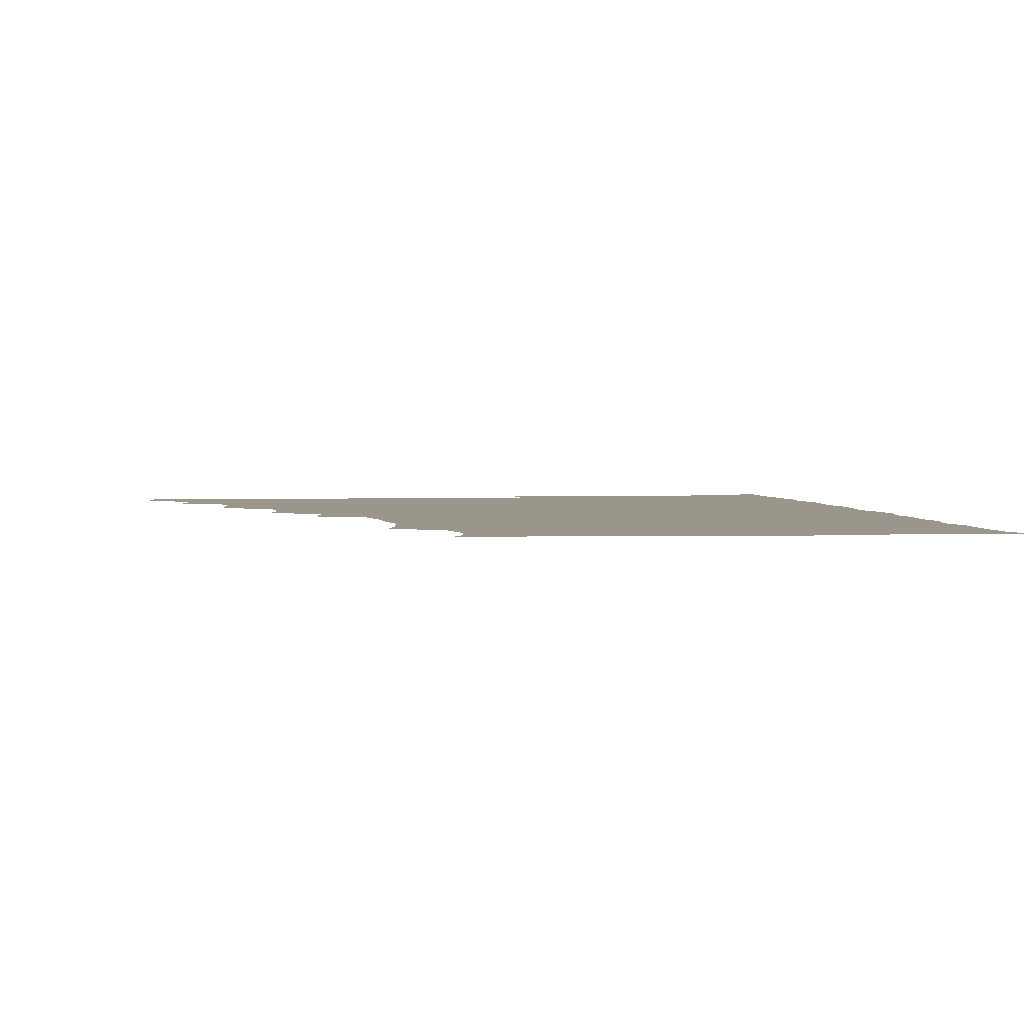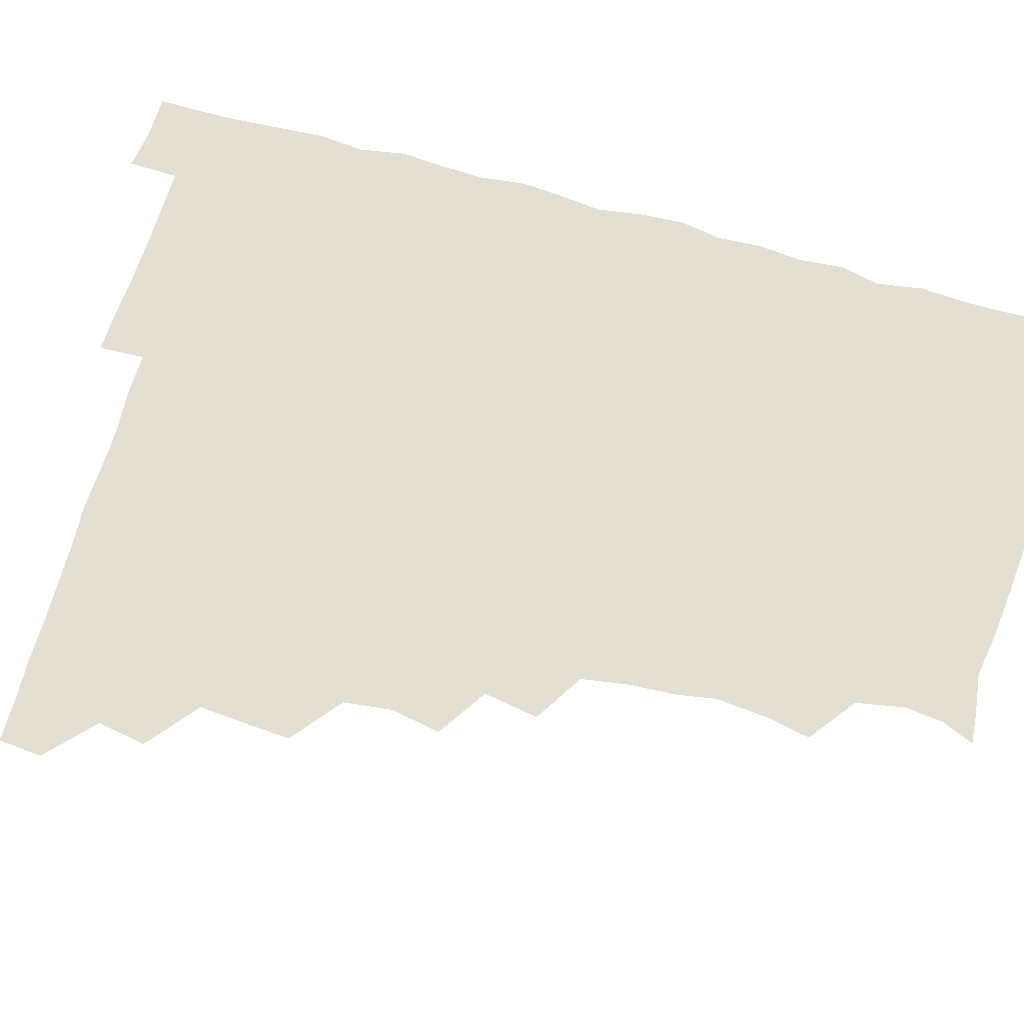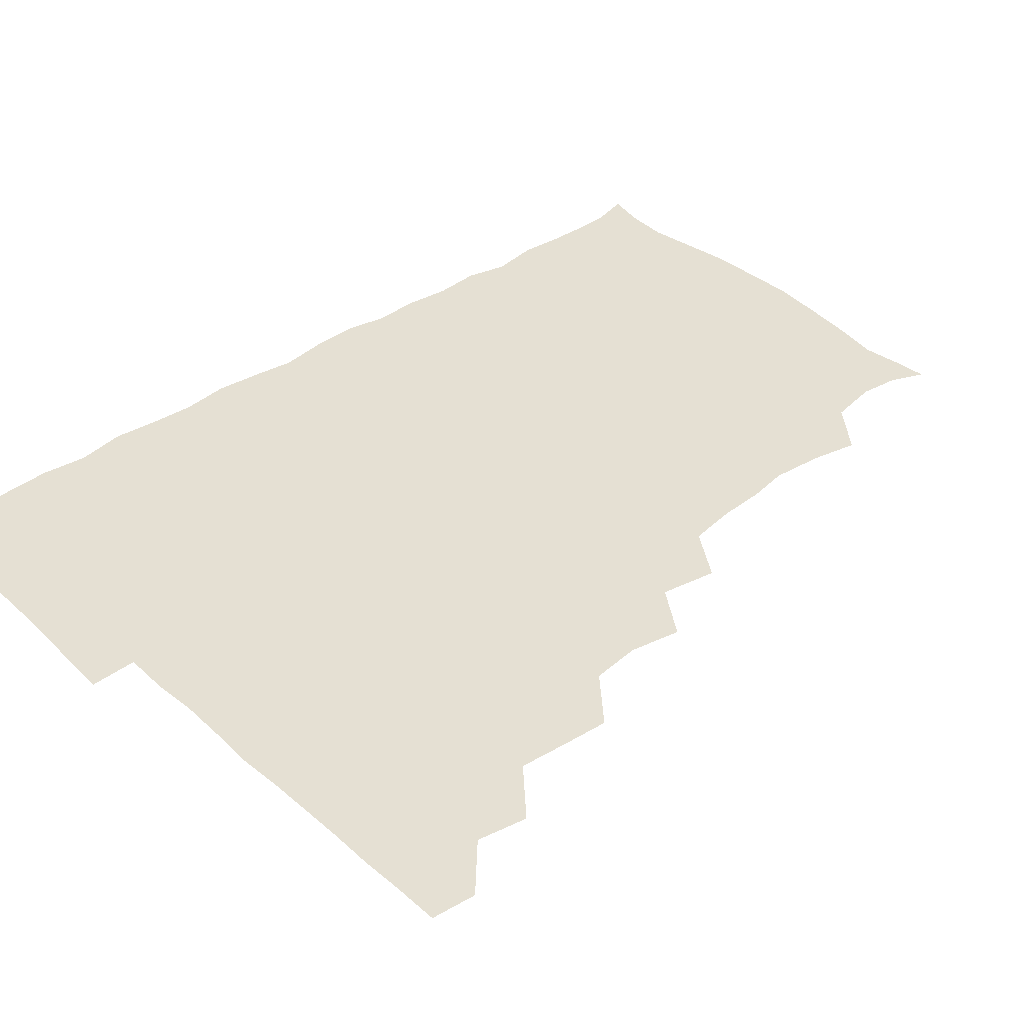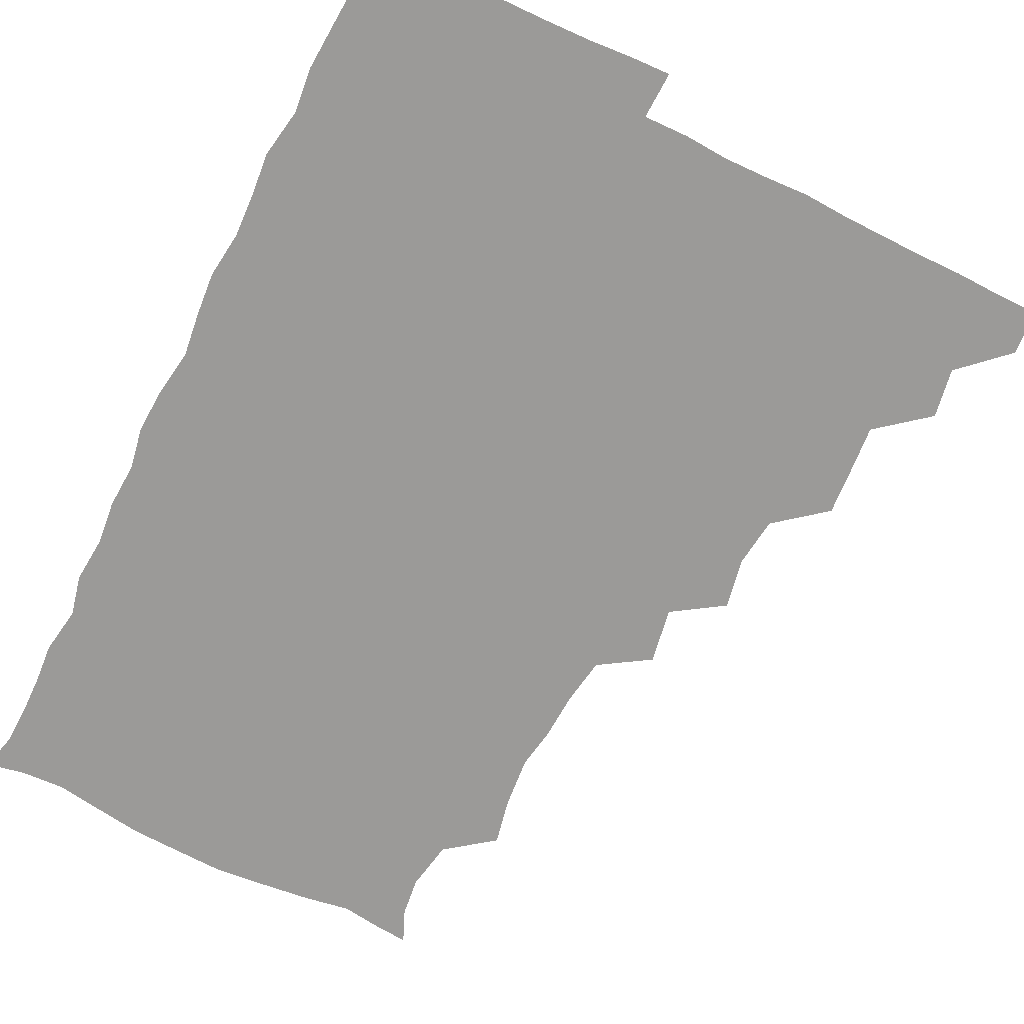
<metadata>
{"format":"obj","ext":"obj","renderer":"f3d","projection":"perspective","resolution":1024,"background":"white","views":[{"elev":2.3,"azim":-7.1,"up":"+Z"},{"elev":67.1,"azim":-74.1,"up":"+Z"},{"elev":37.9,"azim":-131.4,"up":"+Z"},{"elev":-69.4,"azim":153.9,"up":"+Z"}]}
</metadata>
<code>
v 464.9 495.3 0
v 466.2 510.4 0
v 478.4 463.2 0
v 481.3 480.1 0
v 481.6 495.6 0
v 481.7 510.5 0
v 493.7 416.6 0
v 494.7 431.4 0
v 496 448.9 0
v 496.6 465.6 0
v 497.4 480.8 0
v 496.7 495.9 0
v 496.1 511 0
v 509.8 368.5 0
v 513 385.8 0
v 511 402.7 0
v 513.1 421.5 0
v 512.3 436.6 0
v 512.8 451.9 0
v 513.4 467 0
v 512.2 481.1 0
v 511.9 495.6 0
v 511.2 510.8 0
v 523.9 338 0
v 527.2 357.1 0
v 527.4 374.8 0
v 527.7 391 0
v 527.4 406.7 0
v 526.5 420.8 0
v 526.1 435.4 0
v 527 451.5 0
v 527.2 466.5 0
v 526.8 481 0
v 526.5 495.8 0
v 526.1 511.1 0
v 542.2 247.4 0
v 545.3 263 0
v 547 280.9 0
v 544.6 294.6 0
v 543.8 310.8 0
v 541.2 327.1 0
v 541.7 345.1 0
v 542.2 360.8 0
v 541.9 376.2 0
v 542.3 392.3 0
v 541.6 406.3 0
v 541.4 421.2 0
v 542.2 437.1 0
v 541.7 451.4 0
v 542.2 466.3 0
v 541.4 481.2 0
v 541.3 495.9 0
v 540.9 511.4 0
v 555.3 193.8 0
v 560 205 0
v 561.6 218.3 0
v 558.5 235.1 0
v 558.6 253.3 0
v 558.9 269.2 0
v 558.6 284.3 0
v 558.7 300.5 0
v 557.2 314.8 0
v 557.2 331.3 0
v 556.3 345.6 0
v 557.1 362.3 0
v 557.2 377.5 0
v 555.9 390.9 0
v 556.9 407.3 0
v 557.1 422.4 0
v 556.7 436.9 0
v 557.2 452 0
v 556.5 466.4 0
v 557 480.9 0
v 556.4 495.7 0
v 555.4 512.2 0
v 565.5 194.7 0
v 569.9 205.7 0
v 574.1 226 0
v 573.4 241.9 0
v 573.5 257.4 0
v 572.1 270.2 0
v 572.3 286.2 0
v 572.9 303.9 0
v 573 317.7 0
v 571.9 332.3 0
v 572.2 347.7 0
v 571.5 361.8 0
v 572.1 378.5 0
v 572.1 392.8 0
v 571.2 406.4 0
v 571.9 422.8 0
v 571.8 437.2 0
v 571.7 451.7 0
v 571.4 466.2 0
v 571.7 480.7 0
v 571.1 495.9 0
v 570.4 511.5 0
v 580.1 196.7 0
v 586.5 213.6 0
v 587.5 227.1 0
v 587.3 242.6 0
v 587.3 258.7 0
v 587 273.1 0
v 587.5 287.7 0
v 586.7 301.6 0
v 587.1 319.9 0
v 586.5 331.6 0
v 586.8 347.8 0
v 586.5 362.3 0
v 586.3 376.8 0
v 586.7 392.9 0
v 586.3 406.9 0
v 586.3 421.7 0
v 586.5 436.9 0
v 586.3 451.4 0
v 586.4 466.2 0
v 586.4 481 0
v 586 496.1 0
v 585.8 511.2 0
v 595.9 194.1 0
v 600.9 212.7 0
v 602 228.8 0
v 602 243.3 0
v 601.8 256.8 0
v 600.9 270.3 0
v 601.1 288.4 0
v 602.3 303.6 0
v 601.3 317.4 0
v 601.4 332.2 0
v 601.5 348.5 0
v 601.4 363 0
v 601.3 377.1 0
v 601.3 392.5 0
v 601.5 407.7 0
v 601.4 422.1 0
v 601.4 437 0
v 601.3 451.4 0
v 601.4 466.2 0
v 601.7 480.8 0
v 601.6 495.4 0
v 600.7 512.1 0
v 613.2 192.3 0
v 616 213 0
v 616.7 228 0
v 616 243.1 0
v 616.6 259.4 0
v 616.6 274.4 0
v 616.3 286.3 0
v 616 305 0
v 616.1 317.5 0
v 616.3 333.5 0
v 616.1 347.9 0
v 616.1 362.1 0
v 616.1 378.2 0
v 616.1 392.9 0
v 616.1 407.6 0
v 616.2 422.1 0
v 616 436.5 0
v 616.2 451.4 0
v 616.7 466.5 0
v 616.7 480.7 0
v 616.5 495.4 0
v 616.2 511.8 0
v 615.6 527.8 0
v 630.5 190.7 0
v 630.6 212 0
v 630.7 230.5 0
v 631.1 243.5 0
v 631.3 259.5 0
v 630.9 272.6 0
v 631.4 288.6 0
v 630.8 303 0
v 630.7 318.1 0
v 630.7 334 0
v 630.9 347.1 0
v 630.8 362.9 0
v 630.8 377.8 0
v 630.8 392.6 0
v 630.7 407.3 0
v 631 423.5 0
v 631 437.1 0
v 631.1 451.5 0
v 631.2 466.5 0
v 631.3 480.9 0
v 631.3 495.5 0
v 630.9 511.2 0
v 629.2 527.3 0
v 647.2 191.3 0
v 645.8 213.4 0
v 646.2 227.4 0
v 645.5 242.5 0
v 645.5 259.2 0
v 645.5 273.3 0
v 645.7 289.1 0
v 645.4 304.2 0
v 645.8 317.1 0
v 645.3 333 0
v 645.4 348.4 0
v 645.5 362.7 0
v 645.5 377.8 0
v 645.4 392.5 0
v 645.3 408.6 0
v 645.6 422.6 0
v 645.7 437 0
v 645.8 451.7 0
v 645.9 466.8 0
v 646 481.1 0
v 646.1 495.7 0
v 646.8 509.4 0
v 644.3 526.2 0
v 664.2 192.1 0
v 661 211.6 0
v 660.2 229.2 0
v 660.5 242.3 0
v 659.4 259.6 0
v 660.4 272.3 0
v 659.5 289.8 0
v 659.8 303.9 0
v 660.2 317.8 0
v 659.8 333.3 0
v 659.6 348.6 0
v 660.5 362.1 0
v 660.2 377.6 0
v 660.7 391.3 0
v 659.9 408.1 0
v 660.1 422.5 0
v 660.7 436.4 0
v 660.4 452 0
v 660.4 466.9 0
v 660.8 481.2 0
v 660.9 495.8 0
v 660.9 510.2 0
v 660 525.7 0
v 680.4 194.5 0
v 676.2 212.1 0
v 674.8 228.4 0
v 674.8 243.5 0
v 674.5 257.9 0
v 674.4 273.3 0
v 673.8 289.2 0
v 673.7 304.1 0
v 674.7 317.7 0
v 674.1 333.6 0
v 675 347.2 0
v 674.8 362.1 0
v 674.2 378.3 0
v 674.9 392.1 0
v 673.9 408.6 0
v 674.6 422.5 0
v 674.8 437.3 0
v 675.4 451.6 0
v 675.1 466.7 0
v 675.1 481.8 0
v 675.6 496.1 0
v 675.7 510.8 0
v 675.8 525.5 0
v 695.7 196.9 0
v 691.9 211.4 0
v 689.8 227.1 0
v 688.7 243.5 0
v 688.3 258.6 0
v 688.6 272.9 0
v 688.1 288.4 0
v 689.3 301.7 0
v 687.9 318.9 0
v 689 332.6 0
v 688.5 348.2 0
v 689 362.2 0
v 688.3 378 0
v 689.1 392.3 0
v 689 407.4 0
v 689.1 422.2 0
v 688.8 437.4 0
v 689.9 451.5 0
v 689 467.5 0
v 689.7 481.6 0
v 689.9 496.2 0
v 690.6 510.7 0
v 691.1 525.3 0
v 691.6 542.8 0
v 710.4 196.1 0
v 706.4 210.1 0
v 705 224.7 0
v 704.6 239.5 0
v 702.7 256.3 0
v 703 270.4 0
v 703.1 286.2 0
v 702.5 301.4 0
v 703.2 316.1 0
v 703.7 330.6 0
v 704.9 345.3 0
v 703.2 361.2 0
v 703.3 375.6 0
v 704.8 390 0
v 704 405.9 0
v 704.9 419.9 0
v 703.1 436.6 0
v 705.1 450.4 0
v 703.3 466.7 0
v 703.5 481.4 0
v 704.6 495.7 0
v 705.2 510.6 0
v 704.9 525.2 0
v 705.8 540.7 0
v 723.4 193.6 0
v 720 206.6 0
v 719.6 219.6 0
v 719.9 233.1 0
v 720.9 246.7 0
v 718.4 262.9 0
v 721.6 276.7 0
v 720.3 292.6 0
v 721.9 307.6 0
v 721.1 323.3 0
v 723.7 337.6 0
v 723 352.7 0
v 720.5 369.2 0
v 722.3 384.3 0
v 723.6 399.3 0
v 721.7 415.2 0
v 722.5 430.8 0
v 723.8 445.2 0
v 720.9 462.2 0
v 722.6 477.6 0
v 721.7 493.5 0
v 720.6 510.1 0
v 720.5 525.6 0
v 720.8 540.6 0
f 4 5 1
f 1 5 2
f 5 6 2
f 9 10 3
f 3 10 4
f 10 11 4
f 4 11 5
f 11 12 5
f 5 12 6
f 12 13 6
f 16 17 7
f 7 17 8
f 17 18 8
f 8 18 9
f 18 19 9
f 9 19 10
f 19 20 10
f 10 20 11
f 20 21 11
f 11 21 12
f 21 22 12
f 12 22 13
f 22 23 13
f 25 26 14
f 14 26 15
f 26 27 15
f 15 27 16
f 27 28 16
f 16 28 17
f 28 29 17
f 17 29 18
f 29 30 18
f 18 30 19
f 30 31 19
f 19 31 20
f 31 32 20
f 20 32 21
f 32 33 21
f 21 33 22
f 33 34 22
f 22 34 23
f 34 35 23
f 41 42 24
f 24 42 25
f 42 43 25
f 25 43 26
f 43 44 26
f 26 44 27
f 44 45 27
f 27 45 28
f 45 46 28
f 28 46 29
f 46 47 29
f 29 47 30
f 47 48 30
f 30 48 31
f 48 49 31
f 31 49 32
f 49 50 32
f 32 50 33
f 50 51 33
f 33 51 34
f 51 52 34
f 34 52 35
f 52 53 35
f 57 58 36
f 36 58 37
f 58 59 37
f 37 59 38
f 59 60 38
f 38 60 39
f 60 61 39
f 39 61 40
f 61 62 40
f 40 62 41
f 62 63 41
f 41 63 42
f 63 64 42
f 42 64 43
f 64 65 43
f 43 65 44
f 65 66 44
f 44 66 45
f 66 67 45
f 45 67 46
f 67 68 46
f 46 68 47
f 68 69 47
f 47 69 48
f 69 70 48
f 48 70 49
f 70 71 49
f 49 71 50
f 71 72 50
f 50 72 51
f 72 73 51
f 51 73 52
f 73 74 52
f 52 74 53
f 74 75 53
f 54 76 55
f 76 77 55
f 55 77 56
f 77 78 56
f 56 78 57
f 78 79 57
f 57 79 58
f 79 80 58
f 58 80 59
f 80 81 59
f 59 81 60
f 81 82 60
f 60 82 61
f 82 83 61
f 61 83 62
f 83 84 62
f 62 84 63
f 84 85 63
f 63 85 64
f 85 86 64
f 64 86 65
f 86 87 65
f 65 87 66
f 87 88 66
f 66 88 67
f 88 89 67
f 67 89 68
f 89 90 68
f 68 90 69
f 90 91 69
f 69 91 70
f 91 92 70
f 70 92 71
f 92 93 71
f 71 93 72
f 93 94 72
f 72 94 73
f 94 95 73
f 73 95 74
f 95 96 74
f 74 96 75
f 96 97 75
f 76 98 77
f 98 99 77
f 77 99 78
f 99 100 78
f 78 100 79
f 100 101 79
f 79 101 80
f 101 102 80
f 80 102 81
f 102 103 81
f 81 103 82
f 103 104 82
f 82 104 83
f 104 105 83
f 83 105 84
f 105 106 84
f 84 106 85
f 106 107 85
f 85 107 86
f 107 108 86
f 86 108 87
f 108 109 87
f 87 109 88
f 109 110 88
f 88 110 89
f 110 111 89
f 89 111 90
f 111 112 90
f 90 112 91
f 112 113 91
f 91 113 92
f 113 114 92
f 92 114 93
f 114 115 93
f 93 115 94
f 115 116 94
f 94 116 95
f 116 117 95
f 95 117 96
f 117 118 96
f 96 118 97
f 118 119 97
f 98 120 99
f 120 121 99
f 99 121 100
f 121 122 100
f 100 122 101
f 122 123 101
f 101 123 102
f 123 124 102
f 102 124 103
f 124 125 103
f 103 125 104
f 125 126 104
f 104 126 105
f 126 127 105
f 105 127 106
f 127 128 106
f 106 128 107
f 128 129 107
f 107 129 108
f 129 130 108
f 108 130 109
f 130 131 109
f 109 131 110
f 131 132 110
f 110 132 111
f 132 133 111
f 111 133 112
f 133 134 112
f 112 134 113
f 134 135 113
f 113 135 114
f 135 136 114
f 114 136 115
f 136 137 115
f 115 137 116
f 137 138 116
f 116 138 117
f 138 139 117
f 117 139 118
f 139 140 118
f 118 140 119
f 140 141 119
f 120 142 121
f 142 143 121
f 121 143 122
f 143 144 122
f 122 144 123
f 144 145 123
f 123 145 124
f 145 146 124
f 124 146 125
f 146 147 125
f 125 147 126
f 147 148 126
f 126 148 127
f 148 149 127
f 127 149 128
f 149 150 128
f 128 150 129
f 150 151 129
f 129 151 130
f 151 152 130
f 130 152 131
f 152 153 131
f 131 153 132
f 153 154 132
f 132 154 133
f 154 155 133
f 133 155 134
f 155 156 134
f 134 156 135
f 156 157 135
f 135 157 136
f 157 158 136
f 136 158 137
f 158 159 137
f 137 159 138
f 159 160 138
f 138 160 139
f 160 161 139
f 139 161 140
f 161 162 140
f 140 162 141
f 162 163 141
f 142 165 143
f 165 166 143
f 143 166 144
f 166 167 144
f 144 167 145
f 167 168 145
f 145 168 146
f 168 169 146
f 146 169 147
f 169 170 147
f 147 170 148
f 170 171 148
f 148 171 149
f 171 172 149
f 149 172 150
f 172 173 150
f 150 173 151
f 173 174 151
f 151 174 152
f 174 175 152
f 152 175 153
f 175 176 153
f 153 176 154
f 176 177 154
f 154 177 155
f 177 178 155
f 155 178 156
f 178 179 156
f 156 179 157
f 179 180 157
f 157 180 158
f 180 181 158
f 158 181 159
f 181 182 159
f 159 182 160
f 182 183 160
f 160 183 161
f 183 184 161
f 161 184 162
f 184 185 162
f 162 185 163
f 185 186 163
f 163 186 164
f 186 187 164
f 165 188 166
f 188 189 166
f 166 189 167
f 189 190 167
f 167 190 168
f 190 191 168
f 168 191 169
f 191 192 169
f 169 192 170
f 192 193 170
f 170 193 171
f 193 194 171
f 171 194 172
f 194 195 172
f 172 195 173
f 195 196 173
f 173 196 174
f 196 197 174
f 174 197 175
f 197 198 175
f 175 198 176
f 198 199 176
f 176 199 177
f 199 200 177
f 177 200 178
f 200 201 178
f 178 201 179
f 201 202 179
f 179 202 180
f 202 203 180
f 180 203 181
f 203 204 181
f 181 204 182
f 204 205 182
f 182 205 183
f 205 206 183
f 183 206 184
f 206 207 184
f 184 207 185
f 207 208 185
f 185 208 186
f 208 209 186
f 186 209 187
f 209 210 187
f 188 211 189
f 211 212 189
f 189 212 190
f 212 213 190
f 190 213 191
f 213 214 191
f 191 214 192
f 214 215 192
f 192 215 193
f 215 216 193
f 193 216 194
f 216 217 194
f 194 217 195
f 217 218 195
f 195 218 196
f 218 219 196
f 196 219 197
f 219 220 197
f 197 220 198
f 220 221 198
f 198 221 199
f 221 222 199
f 199 222 200
f 222 223 200
f 200 223 201
f 223 224 201
f 201 224 202
f 224 225 202
f 202 225 203
f 225 226 203
f 203 226 204
f 226 227 204
f 204 227 205
f 227 228 205
f 205 228 206
f 228 229 206
f 206 229 207
f 229 230 207
f 207 230 208
f 230 231 208
f 208 231 209
f 231 232 209
f 209 232 210
f 232 233 210
f 211 234 212
f 234 235 212
f 212 235 213
f 235 236 213
f 213 236 214
f 236 237 214
f 214 237 215
f 237 238 215
f 215 238 216
f 238 239 216
f 216 239 217
f 239 240 217
f 217 240 218
f 240 241 218
f 218 241 219
f 241 242 219
f 219 242 220
f 242 243 220
f 220 243 221
f 243 244 221
f 221 244 222
f 244 245 222
f 222 245 223
f 245 246 223
f 223 246 224
f 246 247 224
f 224 247 225
f 247 248 225
f 225 248 226
f 248 249 226
f 226 249 227
f 249 250 227
f 227 250 228
f 250 251 228
f 228 251 229
f 251 252 229
f 229 252 230
f 252 253 230
f 230 253 231
f 253 254 231
f 231 254 232
f 254 255 232
f 232 255 233
f 255 256 233
f 234 257 235
f 257 258 235
f 235 258 236
f 258 259 236
f 236 259 237
f 259 260 237
f 237 260 238
f 260 261 238
f 238 261 239
f 261 262 239
f 239 262 240
f 262 263 240
f 240 263 241
f 263 264 241
f 241 264 242
f 264 265 242
f 242 265 243
f 265 266 243
f 243 266 244
f 266 267 244
f 244 267 245
f 267 268 245
f 245 268 246
f 268 269 246
f 246 269 247
f 269 270 247
f 247 270 248
f 270 271 248
f 248 271 249
f 271 272 249
f 249 272 250
f 272 273 250
f 250 273 251
f 273 274 251
f 251 274 252
f 274 275 252
f 252 275 253
f 275 276 253
f 253 276 254
f 276 277 254
f 254 277 255
f 277 278 255
f 255 278 256
f 278 279 256
f 257 281 258
f 281 282 258
f 258 282 259
f 282 283 259
f 259 283 260
f 283 284 260
f 260 284 261
f 284 285 261
f 261 285 262
f 285 286 262
f 262 286 263
f 286 287 263
f 263 287 264
f 287 288 264
f 264 288 265
f 288 289 265
f 265 289 266
f 289 290 266
f 266 290 267
f 290 291 267
f 267 291 268
f 291 292 268
f 268 292 269
f 292 293 269
f 269 293 270
f 293 294 270
f 270 294 271
f 294 295 271
f 271 295 272
f 295 296 272
f 272 296 273
f 296 297 273
f 273 297 274
f 297 298 274
f 274 298 275
f 298 299 275
f 275 299 276
f 299 300 276
f 276 300 277
f 300 301 277
f 277 301 278
f 301 302 278
f 278 302 279
f 302 303 279
f 279 303 280
f 303 304 280
f 281 305 282
f 305 306 282
f 282 306 283
f 306 307 283
f 283 307 284
f 307 308 284
f 284 308 285
f 308 309 285
f 285 309 286
f 309 310 286
f 286 310 287
f 310 311 287
f 287 311 288
f 311 312 288
f 288 312 289
f 312 313 289
f 289 313 290
f 313 314 290
f 290 314 291
f 314 315 291
f 291 315 292
f 315 316 292
f 292 316 293
f 316 317 293
f 293 317 294
f 317 318 294
f 294 318 295
f 318 319 295
f 295 319 296
f 319 320 296
f 296 320 297
f 320 321 297
f 297 321 298
f 321 322 298
f 298 322 299
f 322 323 299
f 299 323 300
f 323 324 300
f 300 324 301
f 324 325 301
f 301 325 302
f 325 326 302
f 302 326 303
f 326 327 303
f 303 327 304
f 327 328 304

</code>
